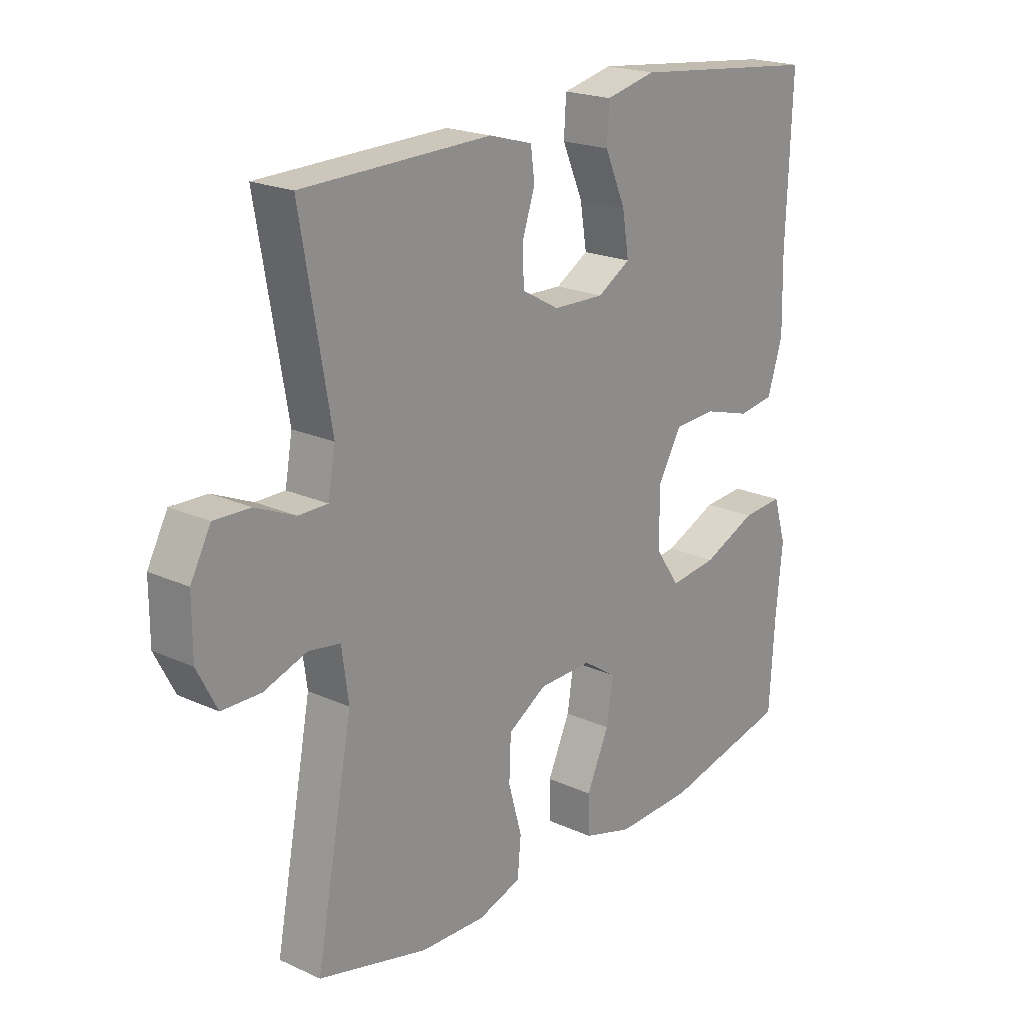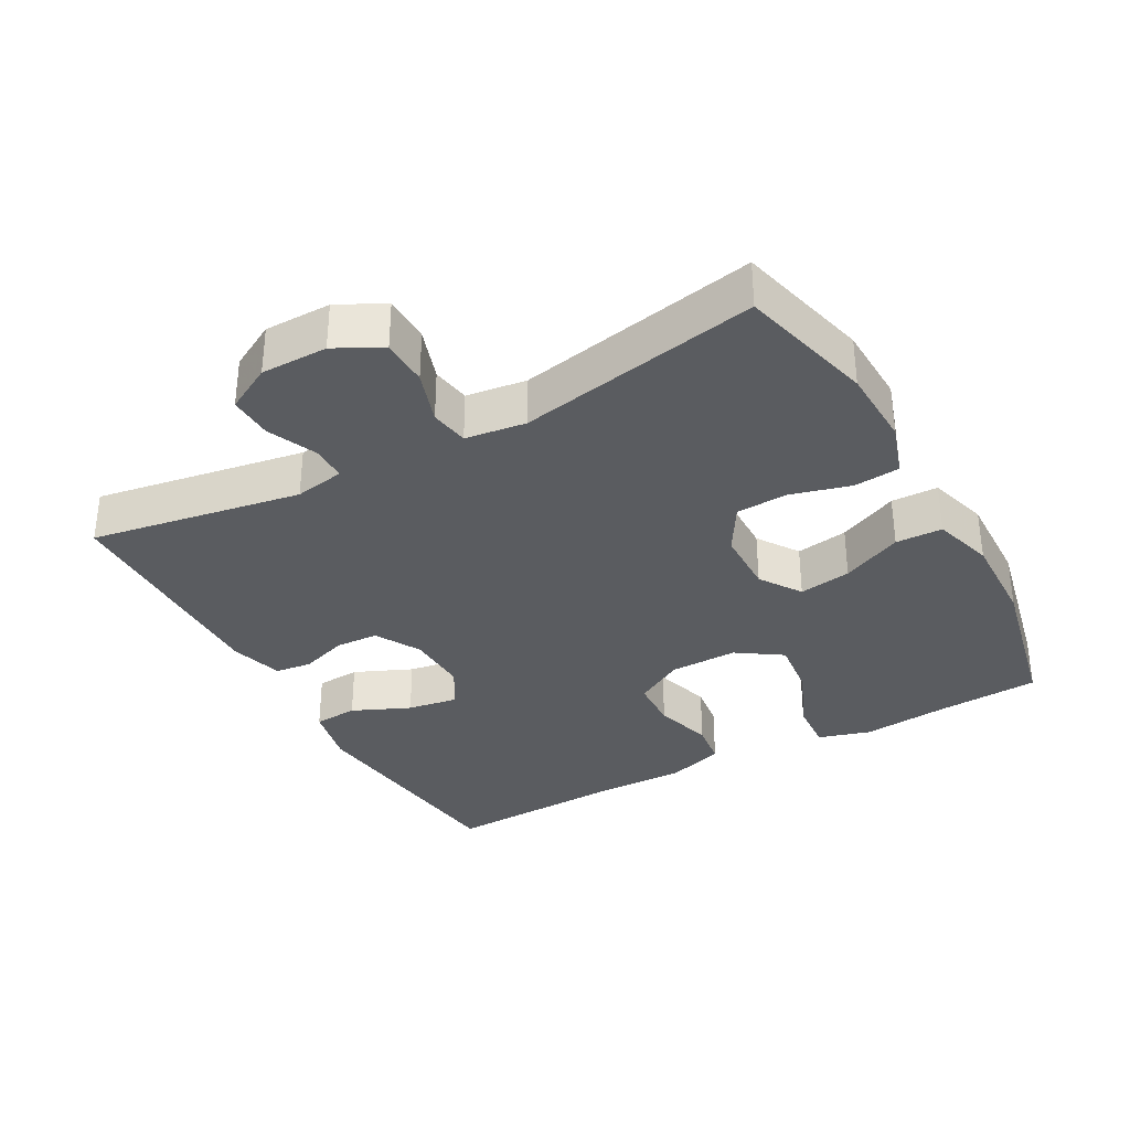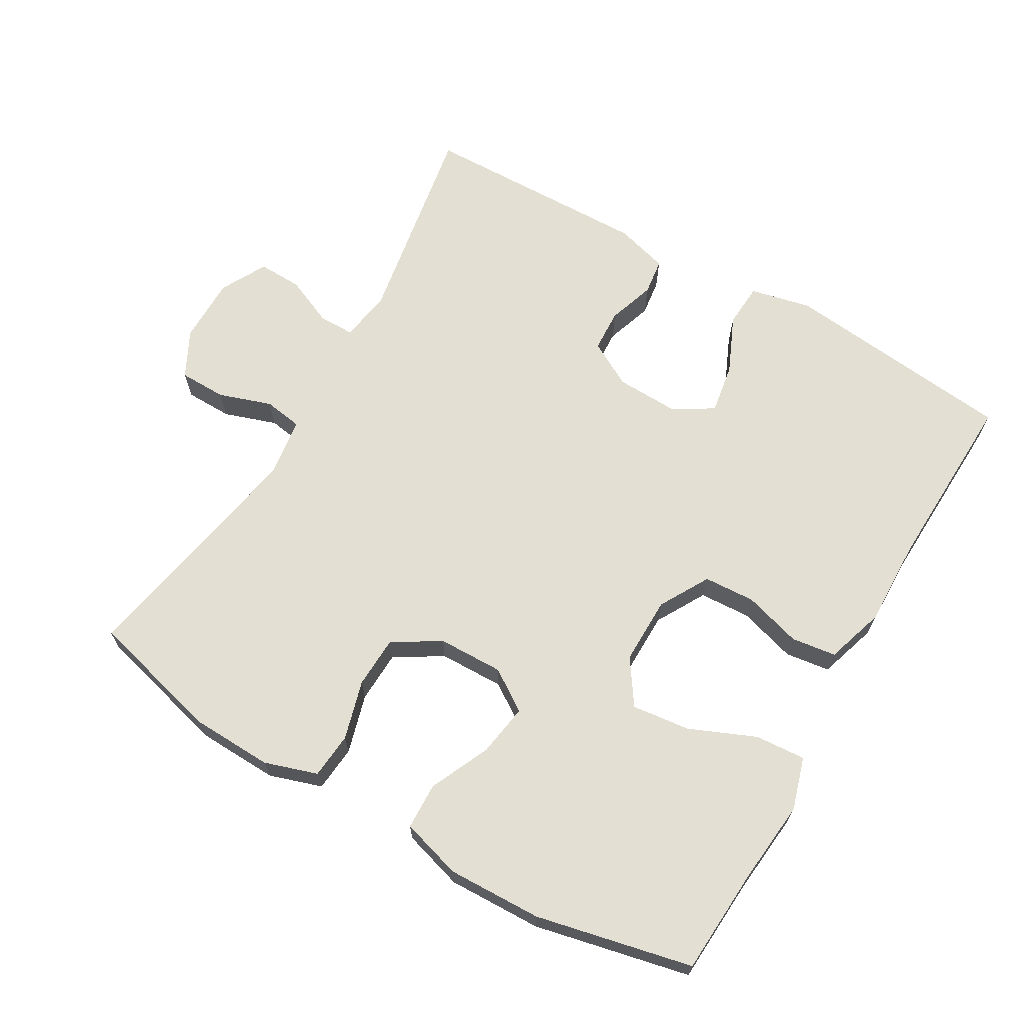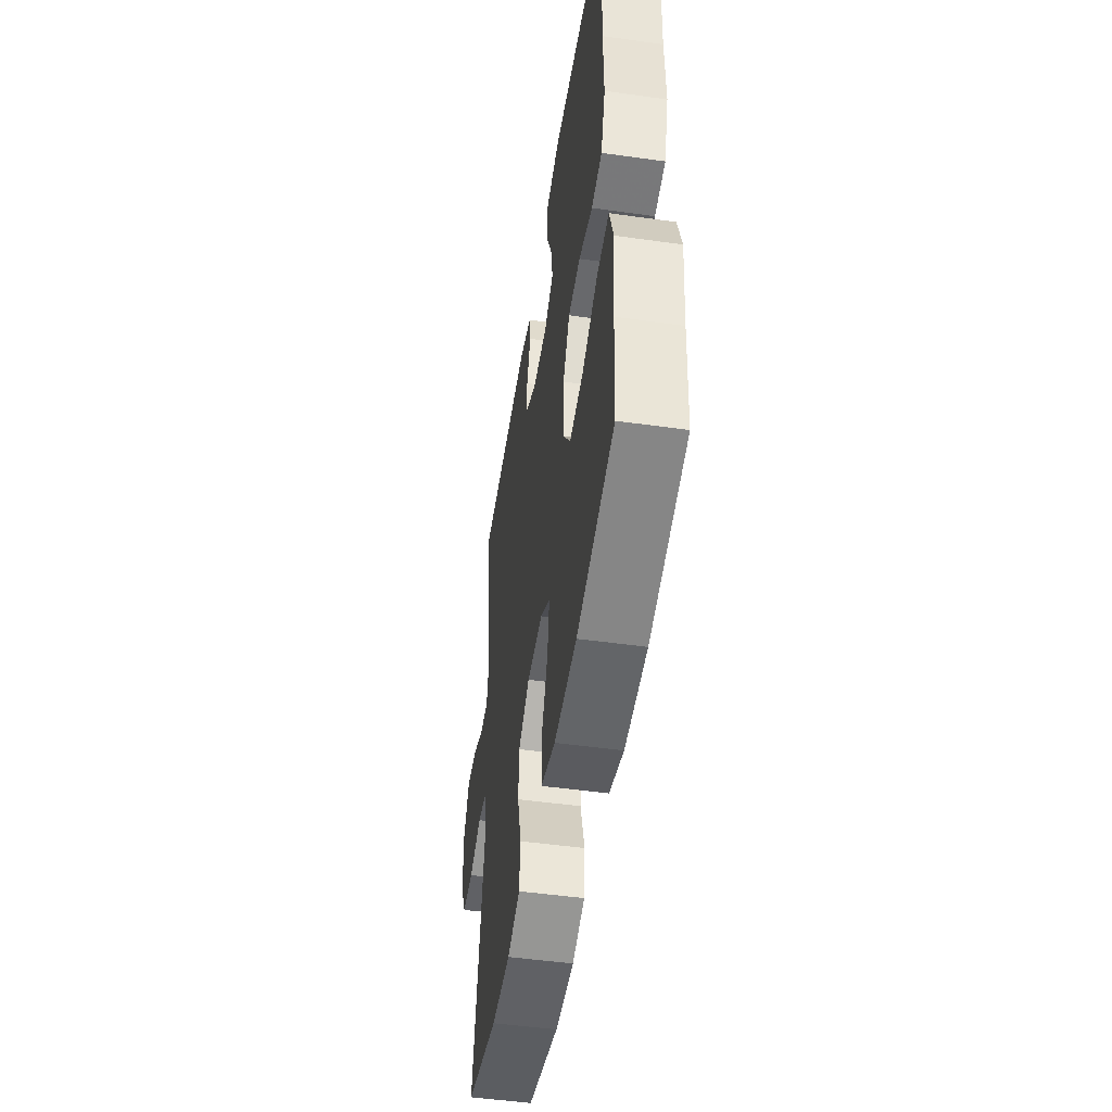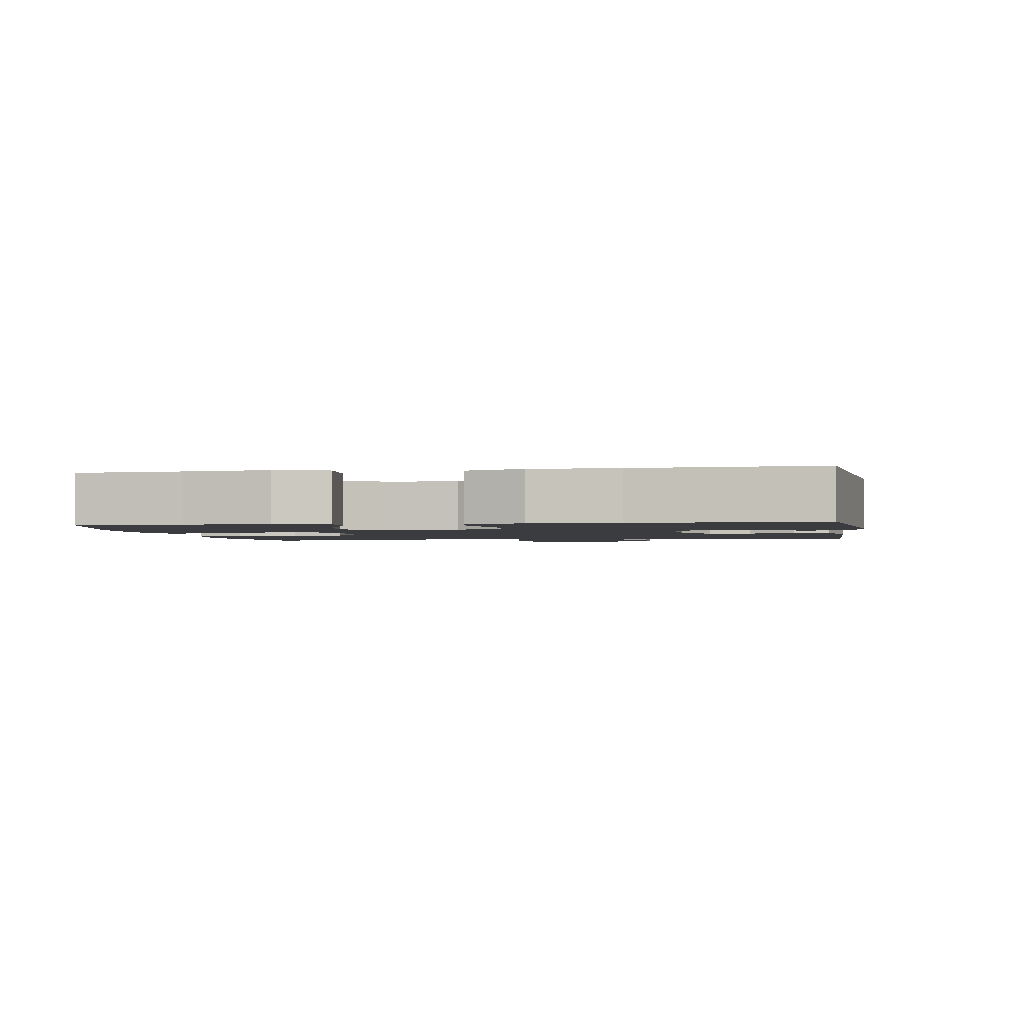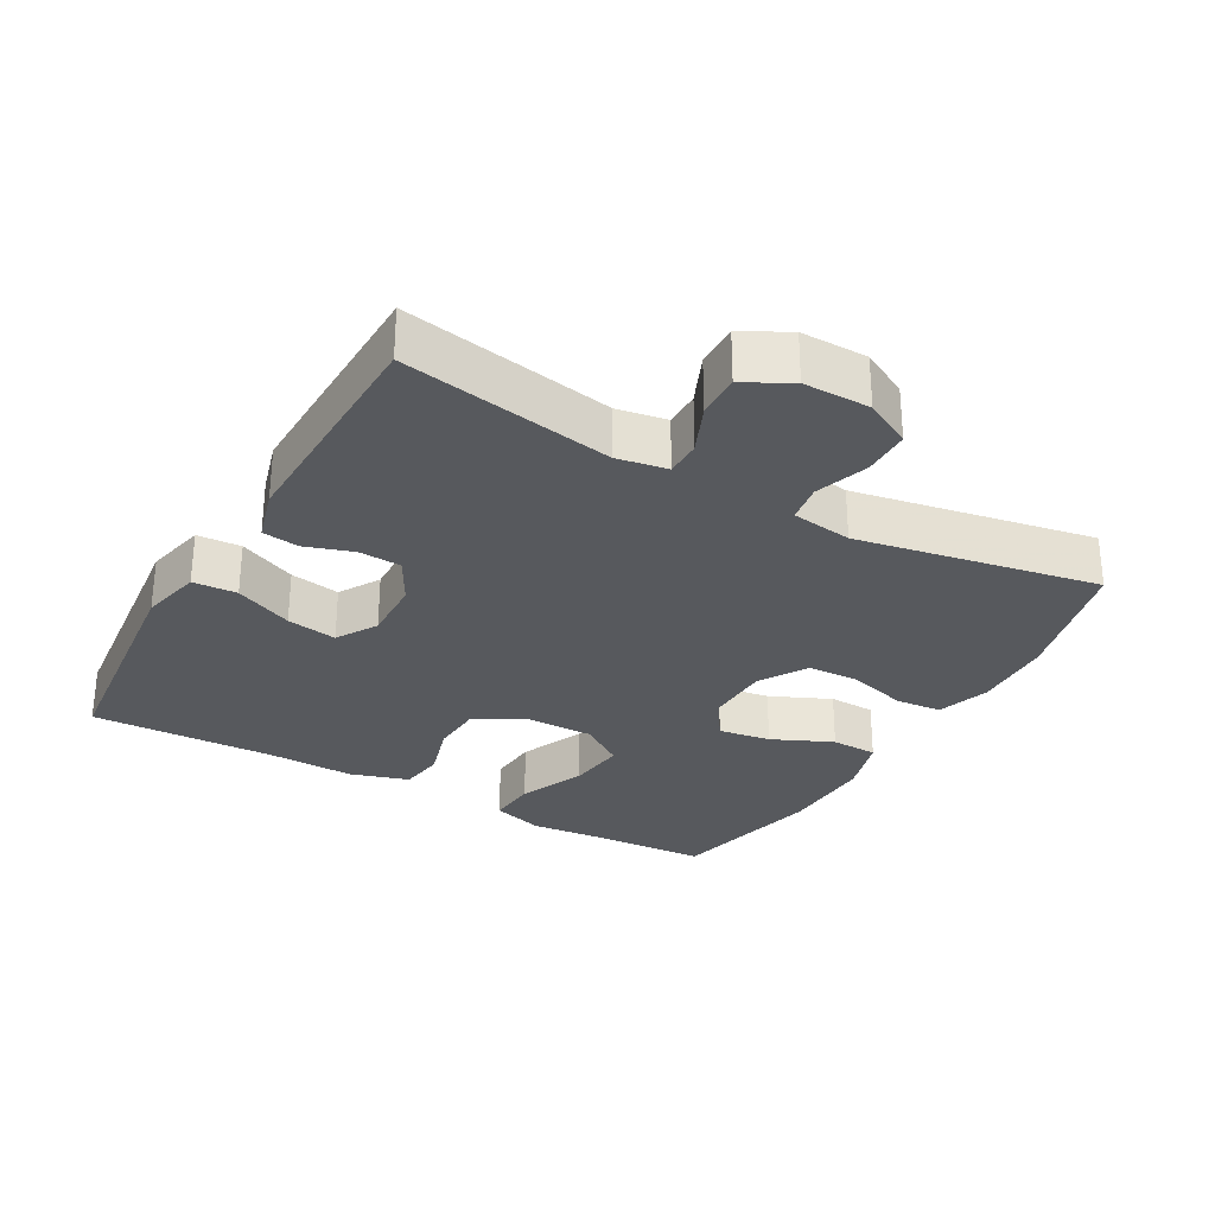
<metadata>
{"format":"obj","ext":"obj","renderer":"f3d","projection":"perspective","resolution":1024,"background":"white","views":[{"elev":20.7,"azim":129.5,"up":"+Z"},{"elev":-33.9,"azim":119.1,"up":"+Y"},{"elev":66.8,"azim":-149.9,"up":"+Y"},{"elev":-49.7,"azim":-98.8,"up":"+Z"},{"elev":-2.0,"azim":-80.4,"up":"+Y"},{"elev":-29.4,"azim":60.3,"up":"+Y"}]}
</metadata>
<code>
v 0.5 0.07 -0.5
v 0.304 0.07 -0.55
v 0.188 0.07 -0.554
v 0.111 0.07 -0.529
v 0.105 0.07 -0.462
v 0.129 0.07 -0.376
v 0.126 0.07 -0.3
v 0.057 0.07 -0.258
v -0.038 0.07 -0.256
v -0.098 0.07 -0.296
v -0.086 0.07 -0.372
v -0.046 0.07 -0.46
v -0.048 0.07 -0.528
v -0.136 0.07 -0.554
v -0.273 0.07 -0.55
v -0.5 0.07 -0.5
v -0.509 0.07 -0.347
v -0.521 0.07 -0.224
v -0.498 0.07 -0.148
v -0.425 0.07 -0.153
v -0.329 0.07 -0.194
v -0.244 0.07 -0.204
v -0.2 0.07 -0.139
v -0.201 0.07 -0.04
v -0.242 0.07 0.032
v -0.317 0.07 0.036
v -0.401 0.07 0.011
v -0.466 0.07 0.02
v -0.493 0.07 0.105
v -0.49 0.07 0.232
v -0.5 0.07 0.5
v -0.16 0.07 0.537
v -0.071 0.07 0.517
v -0.067 0.07 0.453
v -0.104 0.07 0.369
v -0.116 0.07 0.296
v -0.057 0.07 0.261
v 0.034 0.07 0.264
v 0.1 0.07 0.301
v 0.103 0.07 0.363
v 0.08 0.07 0.432
v 0.087 0.07 0.485
v 0.164 0.07 0.507
v 0.5 0.07 0.5
v 0.447 0.07 0.194
v 0.46 0.07 0.121
v 0.512 0.07 0.121
v 0.583 0.07 0.152
v 0.647 0.07 0.154
v 0.683 0.07 0.087
v 0.683 0.07 -0.01
v 0.648 0.07 -0.078
v 0.579 0.07 -0.079
v 0.502 0.07 -0.053
v 0.446 0.07 -0.062
v 0.434 0.07 -0.15
v 0.5 0 -0.5
v 0.304 0 -0.55
v 0.188 0 -0.554
v 0.111 0 -0.529
v 0.105 0 -0.462
v 0.129 0 -0.376
v 0.126 0 -0.3
v 0.057 0 -0.258
v -0.038 0 -0.256
v -0.098 0 -0.296
v -0.086 0 -0.372
v -0.046 0 -0.46
v -0.048 0 -0.528
v -0.136 0 -0.554
v -0.273 0 -0.55
v -0.5 0 -0.5
v -0.509 0 -0.347
v -0.521 0 -0.224
v -0.498 0 -0.148
v -0.425 0 -0.153
v -0.329 0 -0.194
v -0.244 0 -0.204
v -0.2 0 -0.139
v -0.201 0 -0.04
v -0.242 0 0.032
v -0.317 0 0.036
v -0.401 0 0.011
v -0.466 0 0.02
v -0.493 0 0.105
v -0.49 0 0.232
v -0.5 0 0.5
v -0.16 0 0.537
v -0.071 0 0.517
v -0.067 0 0.453
v -0.104 0 0.369
v -0.116 0 0.296
v -0.057 0 0.261
v 0.034 0 0.264
v 0.1 0 0.301
v 0.103 0 0.363
v 0.08 0 0.432
v 0.087 0 0.485
v 0.164 0 0.507
v 0.5 0 0.5
v 0.447 0 0.194
v 0.46 0 0.121
v 0.512 0 0.121
v 0.583 0 0.152
v 0.647 0 0.154
v 0.683 0 0.087
v 0.683 0 -0.01
v 0.648 0 -0.078
v 0.579 0 -0.079
v 0.502 0 -0.053
v 0.446 0 -0.062
v 0.434 0 -0.15
f 51 52 53 54
f 51 54 55
f 50 51 55
f 47 48 49 50
f 46 47 50 55
f 45 46 55 56
f 43 44 45
f 40 41 42 43
f 39 40 43 45
f 38 39 45 56
f 32 33 34 35
f 30 31 32 35
f 30 35 36
f 29 30 36 37
f 26 27 28 29
f 25 26 29 37
f 18 19 20 21
f 17 18 21 22
f 16 17 22
f 15 16 22
f 14 15 22 23
f 11 12 13 14
f 10 11 14 23
f 3 4 5 6
f 3 6 7
f 2 3 7
f 1 2 7
f 56 1 7 8
f 24 25 37 38
f 9 10 23 24
f 24 38 56
f 8 9 24 56
f 110 109 108 107
f 111 110 107
f 111 107 106
f 106 105 104 103
f 111 106 103 102
f 112 111 102 101
f 101 100 99
f 99 98 97 96
f 101 99 96 95
f 112 101 95 94
f 91 90 89 88
f 91 88 87 86
f 92 91 86
f 93 92 86 85
f 85 84 83 82
f 93 85 82 81
f 77 76 75 74
f 78 77 74 73
f 78 73 72
f 78 72 71
f 79 78 71 70
f 70 69 68 67
f 79 70 67 66
f 62 61 60 59
f 63 62 59
f 63 59 58
f 63 58 57
f 64 63 57 112
f 94 93 81 80
f 80 79 66 65
f 112 94 80
f 112 80 65 64
f 1 57 58 2
f 2 58 59 3
f 3 59 60 4
f 4 60 61 5
f 5 61 62 6
f 6 62 63 7
f 7 63 64 8
f 8 64 65 9
f 9 65 66 10
f 10 66 67 11
f 11 67 68 12
f 12 68 69 13
f 13 69 70 14
f 14 70 71 15
f 15 71 72 16
f 16 72 73 17
f 17 73 74 18
f 18 74 75 19
f 19 75 76 20
f 20 76 77 21
f 21 77 78 22
f 22 78 79 23
f 23 79 80 24
f 24 80 81 25
f 25 81 82 26
f 26 82 83 27
f 27 83 84 28
f 28 84 85 29
f 29 85 86 30
f 30 86 87 31
f 31 87 88 32
f 32 88 89 33
f 33 89 90 34
f 34 90 91 35
f 35 91 92 36
f 36 92 93 37
f 37 93 94 38
f 38 94 95 39
f 39 95 96 40
f 40 96 97 41
f 41 97 98 42
f 42 98 99 43
f 43 99 100 44
f 44 100 101 45
f 45 101 102 46
f 46 102 103 47
f 47 103 104 48
f 48 104 105 49
f 49 105 106 50
f 50 106 107 51
f 51 107 108 52
f 52 108 109 53
f 53 109 110 54
f 54 110 111 55
f 55 111 112 56
f 56 112 57 1

</code>
